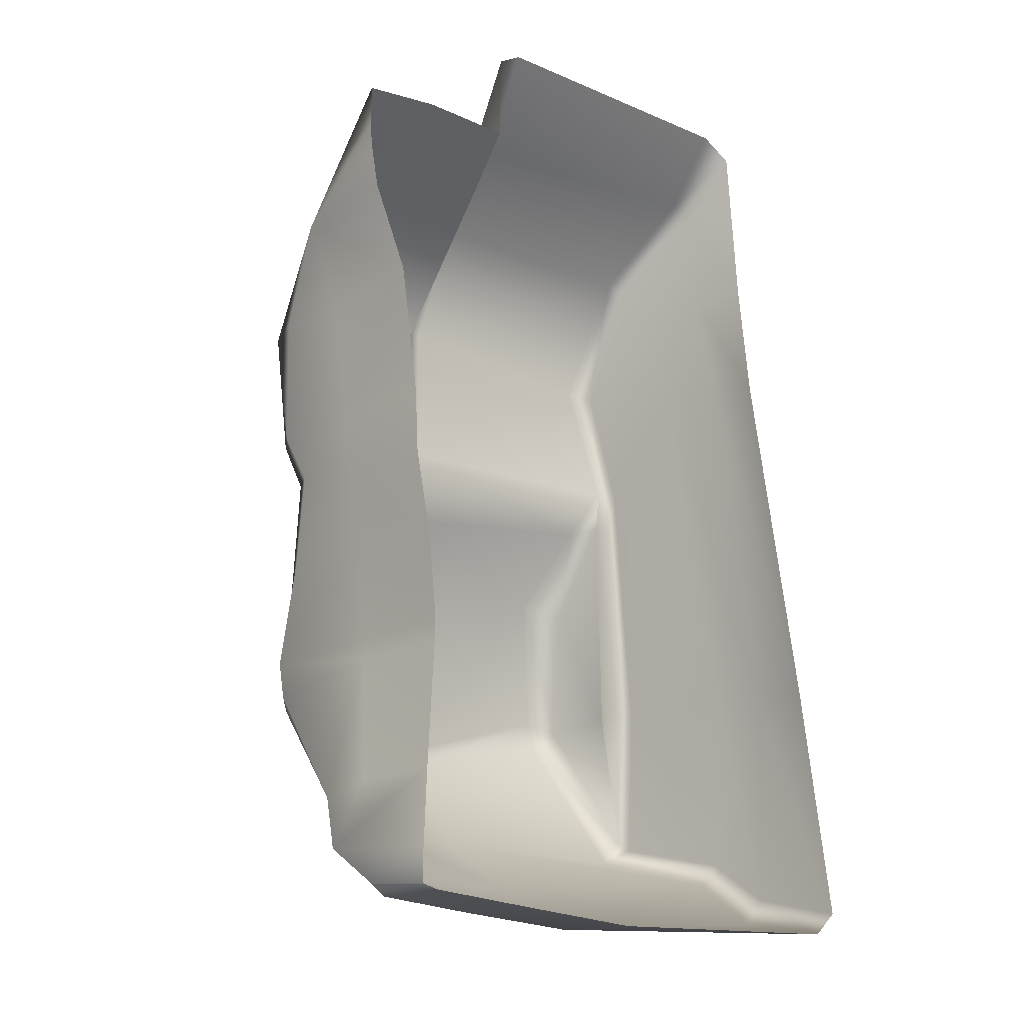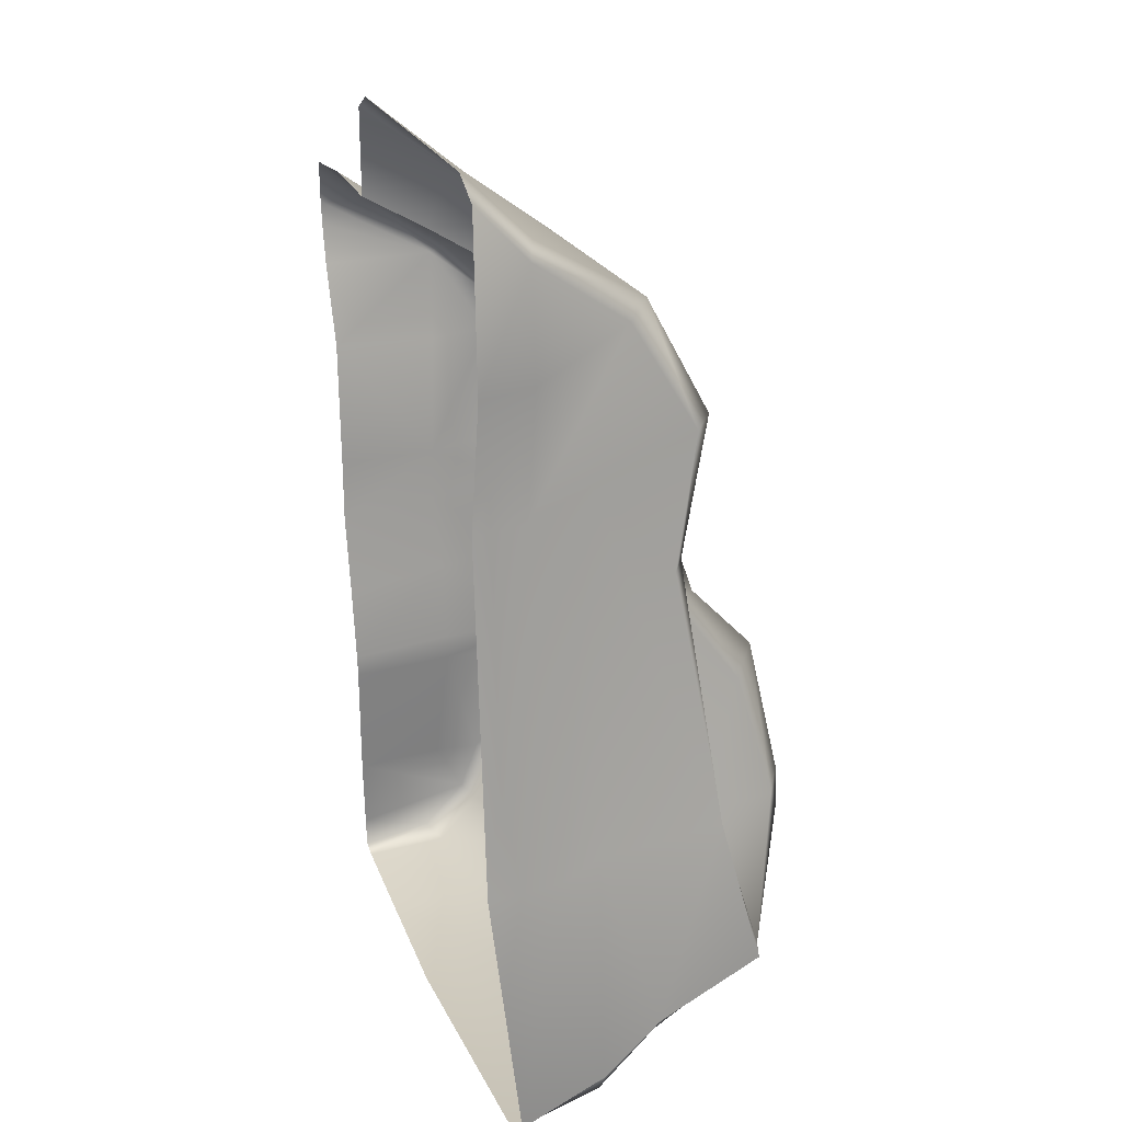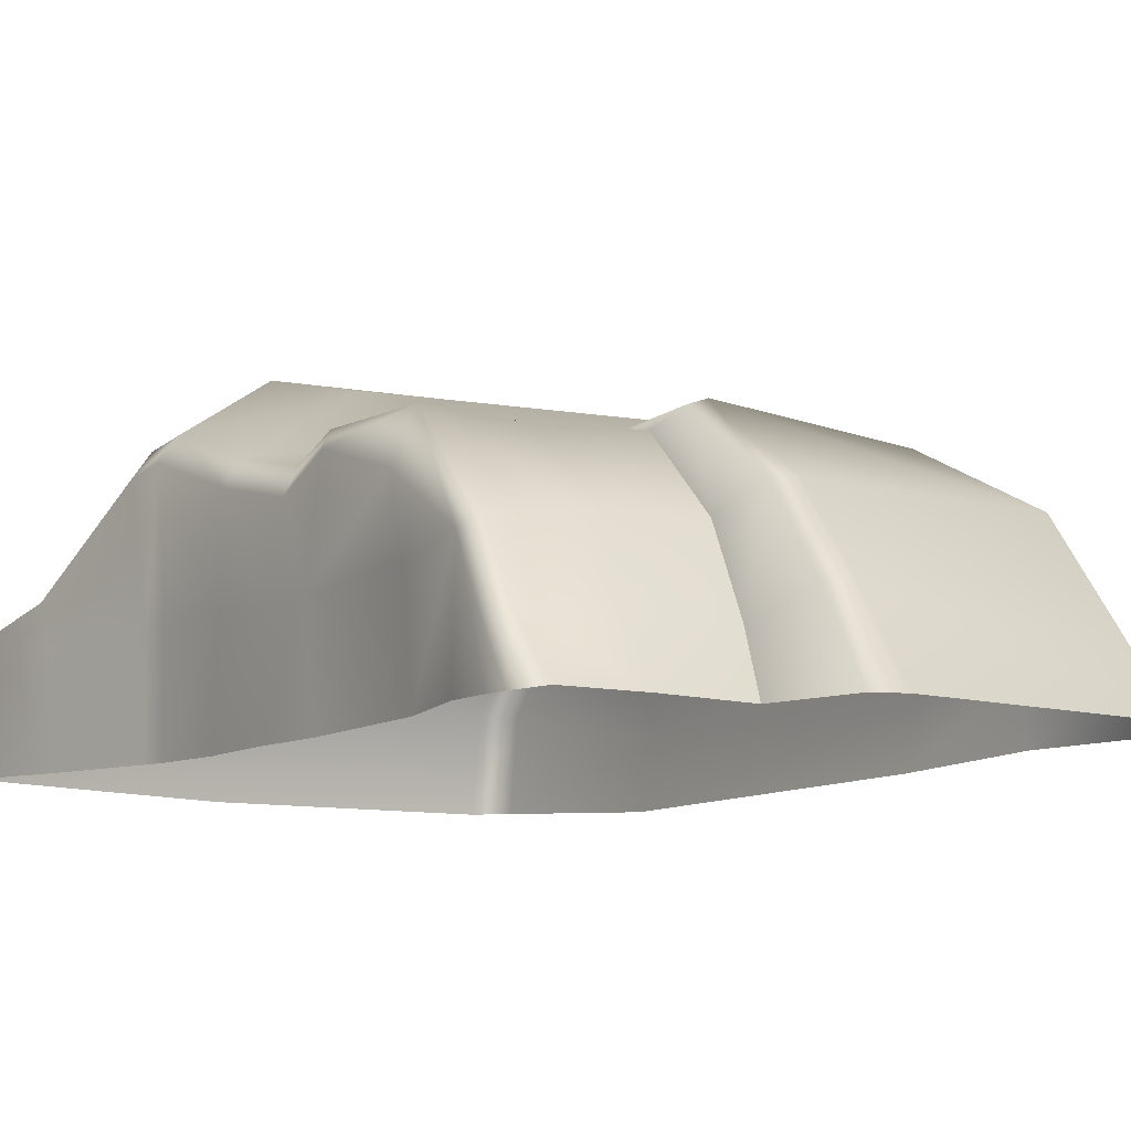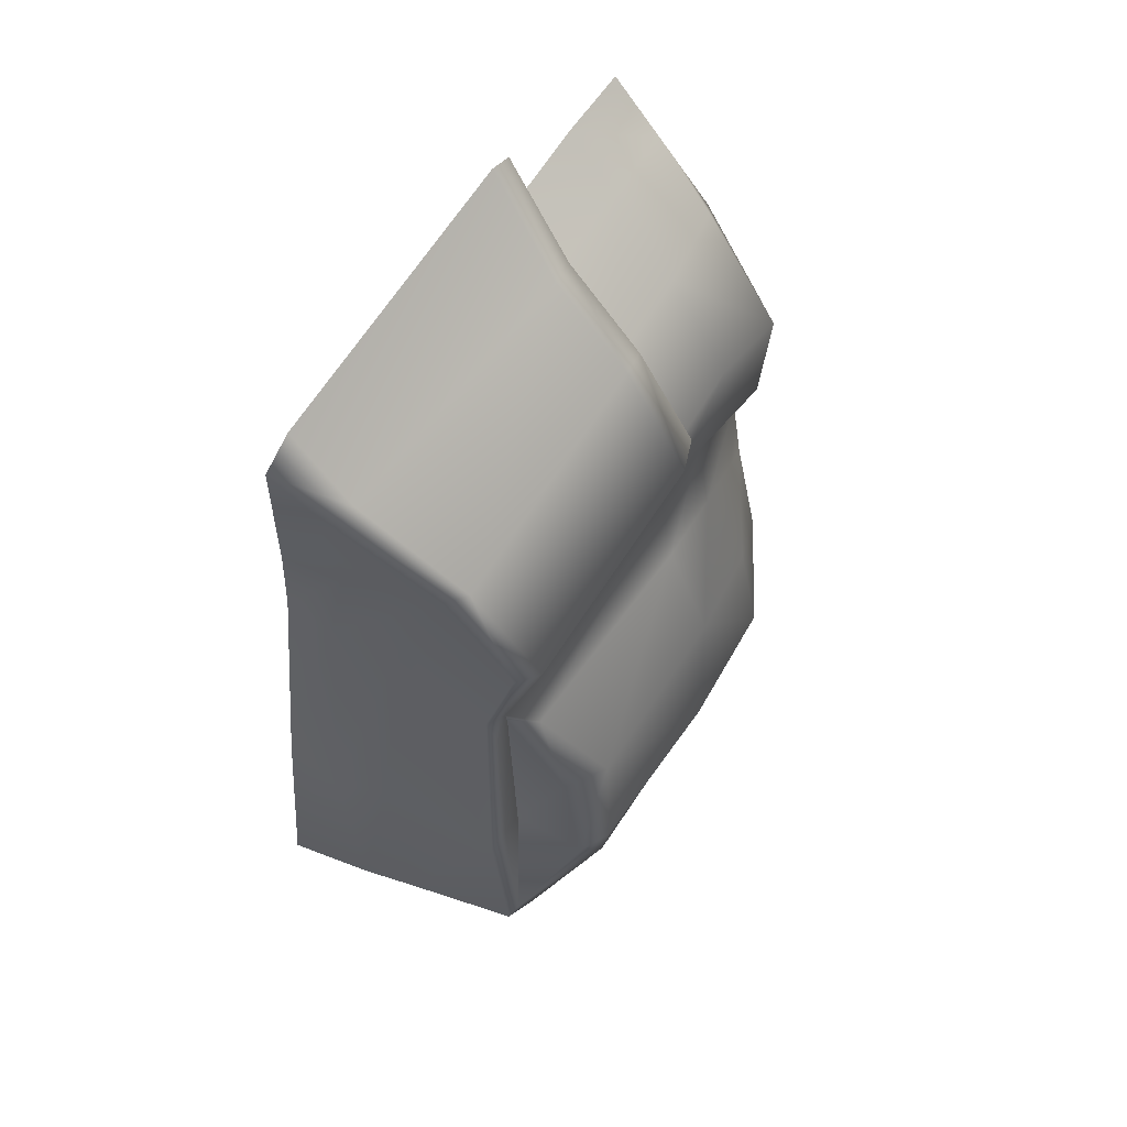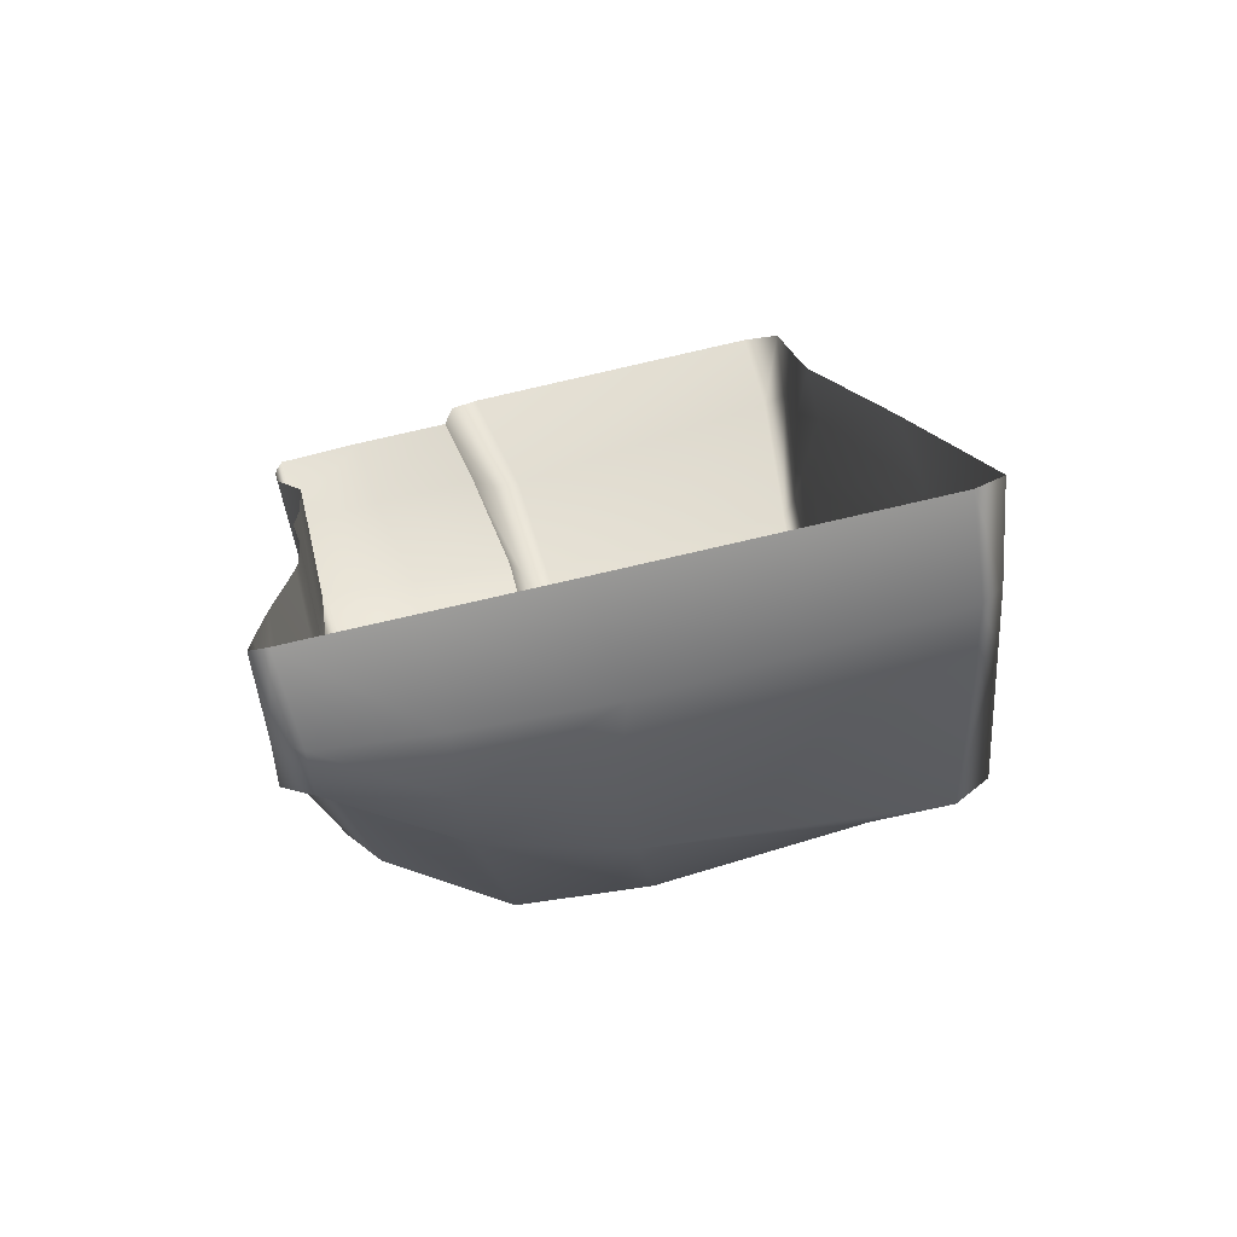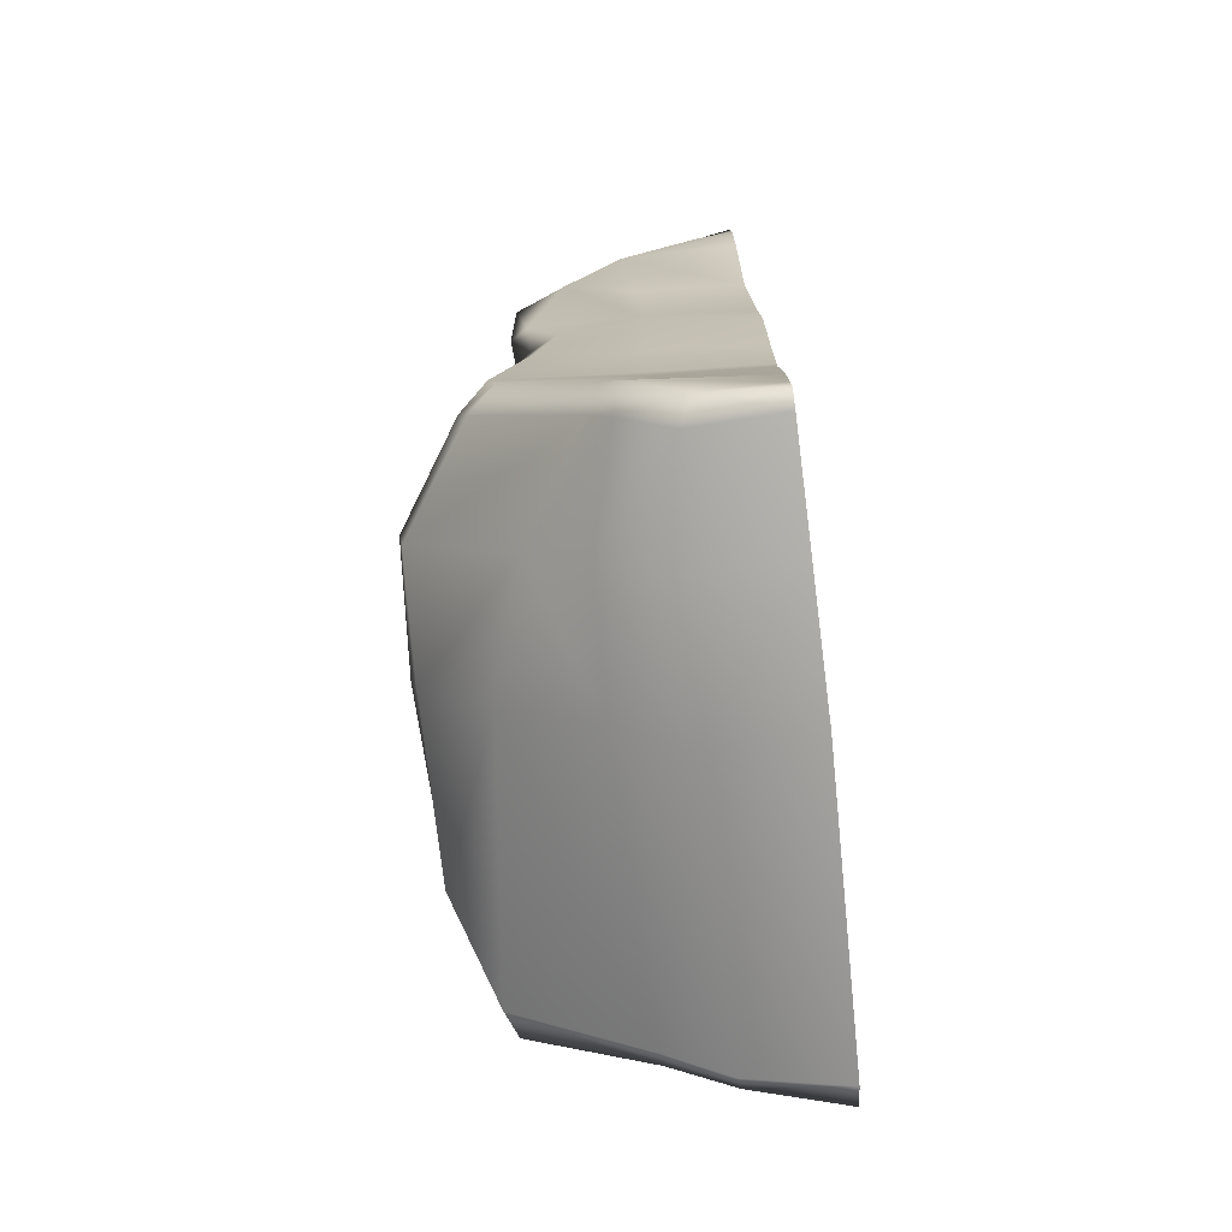
<metadata>
{"format":"obj","ext":"obj","renderer":"f3d","projection":"perspective","resolution":1024,"background":"white","views":[{"elev":-20.8,"azim":-41.4,"up":"+Z"},{"elev":27.3,"azim":70.3,"up":"+Z"},{"elev":-9.3,"azim":-42.9,"up":"+Y"},{"elev":69.8,"azim":122.8,"up":"+Z"},{"elev":-75.2,"azim":12.4,"up":"+Z"},{"elev":-79.0,"azim":-83.9,"up":"+Z"}]}
</metadata>
<code>
g m_dlc4_rock_04
v 0.5172 0.1823 1.191
v 0.5809 0.1597 1.152
v 0.6012 0.002669 1.324
v 0.5005 0.00267 1.375
v 0.5007 0.4957 0.9931
v 0.5434 0.4374 0.9471
v 0.5379 0.6346 0.6134
v 0.4812 0.6883 0.6329
v 0.5328 0.5968 0.239
v 0.5786 0.5627 0.2212
v -0.2521 0.6166 0.1823
v -0.1924 0.7003 0.6494
v -0.2734 0.6721 0.665
v -0.3058 0.4795 0.9226
v -0.2335 0.4857 0.9415
v -0.3473 0.2357 1.101
v -0.2716 0.2462 1.124
v -0.4333 0.00267 1.283
v -0.361 0.00267 1.331
v -0.4382 0.00267 1.022
v -0.3851 0.173 0.9274
v -0.2949 0.6284 0.5741
v -0.3224 0.4109 0.7804
v 0.5777 0.6009 0.1205
v 0.5103 0.585 0.1037
v 0.7329 0.6585 -0.508
v 0.6669 0.6643 -0.4938
v 0.8057 0.7566 -0.9378
v 0.7675 0.7663 -0.9149
v 0.7176 0.7842 -0.9874
v 0.5255 0.9222 -0.6129
v 0.5771 0.8792 -0.5493
v 0.4996 0.927 -0.5145
v -0.01801 0.9164 -0.7584
v -0.02924 0.9335 -0.7008
v -0.01766 0.7186 -1.033
v 0.8143 0.4325 -1.101
v -0.0003252 0.4629 -1.217
v 0.4205 0.8641 -0.1303
v 0.5241 0.7832 -0.174
v 0.4603 0.6632 0.09406
v 0.5103 0.585 0.1037
v -0.1982 0.6907 -0.009473
v -0.1447 0.8565 -0.2752
v 0.0571 0.2764 -1.347
v 0.837 0.2586 -1.247
v 0.8608 -0.008483 -1.308
v 0.8972 0.2518 -1.162
v 0.9389 -0.006636 -1.235
v 0.03397 -0.01483 -1.375
v 0.8756 0.4254 -1.027
v 0.8174 0.1508 -0.5322
v 0.7876 -0.04772 -0.5652
v 0.7539 0.2819 -0.5239
v 0.5925 0.3144 0.5286
v 0.6422 0.1228 0.474
v 0.5991 0.1621 0.8288
v 0.6384 -0.02645 0.459
v 0.6296 0 0.8269
v -0.7792 0.5945 0.08825
v -0.7489 0.642 0.07689
v -0.7996 0.6346 0.4209
v -0.8571 0.4956 0.4084
v -0.4409 0.6209 0.1944
v -0.5582 0.6136 0.51
v -0.2949 0.6284 0.5741
v -0.6056 0.4002 0.752
v -0.3224 0.4109 0.7804
v -0.6806 0.1681 0.8933
v -0.3851 0.173 0.9274
v -0.4382 0.00267 1.022
v -0.7102 0.00267 1.014
v -0.9173 0.1616 0.8367
v -0.9389 0.00267 0.9757
v -0.7264 0.5866 -0.05981
v -0.7646 0.5137 -0.06401
v -0.4086 0.6868 -0.04072
v -0.7022 0.6401 -0.2974
v -0.3964 0.8344 -0.2666
v -0.7424 0.5689 -0.3044
v -0.6443 0.752 -0.6161
v -0.3719 0.925 -0.6319
v -0.6503 0.725 -0.7209
v -0.7164 0.6495 -0.7044
v -0.7164 0.6731 -0.5985
v -0.3608 0.9139 -0.704
v -0.729 0.3977 -1.051
v -0.6599 0.4388 -1.057
v -0.7422 0.3462 -1.205
v -0.6671 0.3785 -1.219
v -0.7126 0.2086 -1.316
v -0.7053 -0.004482 -1.249
v -0.6999 -0.008845 -1.032
v -0.7142 0.2548 -1.027
v -0.6936 0.2944 -0.6655
v -0.6832 -0.01223 -0.6714
v -0.6945 0.292 -0.5908
v -0.6832 -0.01341 -0.6043
v -0.7053 -0.002807 -1.344
v -0.6547 -0.003667 -1.355
v -0.6409 0.2412 -1.339
v -0.7239 0.2952 -0.3462
v -0.7084 -0.01527 -0.3797
v -0.7745 0.2799 -0.1241
v -0.7567 -0.01448 -0.1338
v -0.7813 0.2883 0.0409
v -0.7643 -0.01151 0.05136
v -0.8103 -0.0009772 0.4256
v -0.8234 0.3098 0.4066
v -0.3305 0.265 -1.343
v -0.3562 0.455 -1.223
v -0.3726 0.6163 -1.062
v -0.3389 -0.008812 -1.365
v -0.9389 0.00267 0.9757
v -0.9389 0.00267 0.9757
v -0.9173 0.1616 0.8367
v 0.5983 0.6635 -0.5426
v 0.5983 0.6635 -0.5426
v -0.8612 0.3655 0.6952
v -0.9028 0.3351 0.6608
v -0.9299 0.1171 0.7817
v -0.9389 0.00267 0.8502
v -0.9389 0.00267 0.9757
v -0.9321 0.00267 0.7818
v -0.9097 0.00267 0.6621
g m_dlc4_rock_04_0
f 3 2 1
f 4 3 1
f 5 1 2
f 6 5 2
f 6 7 5
f 7 8 5
f 8 7 9
f 7 10 9
f 8 9 11
f 12 8 11
f 5 8 12
f 13 12 11
f 13 14 12
f 14 15 12
f 15 5 12
f 15 14 16
f 17 15 16
f 5 15 17
f 17 16 18
f 19 17 18
f 19 4 17
f 18 16 20
f 16 21 20
f 16 14 21
f 22 13 11
f 14 23 21
f 13 22 23
f 14 13 23
f 10 24 9
f 24 25 9
f 10 26 24
f 26 27 24
f 24 27 25
f 26 28 27
f 28 29 27
f 30 29 28
f 29 30 31
f 32 29 31
f 31 33 32
f 31 34 33
f 34 35 33
f 31 30 36
f 34 31 36
f 36 30 37
f 38 36 37
f 32 33 39
f 39 33 35
f 40 32 39
f 40 39 41
f 42 40 41
f 43 41 39
f 43 11 41
f 11 9 41
f 42 41 9
f 44 43 39
f 44 39 35
f 38 37 45
f 37 46 45
f 46 47 45
f 47 46 48
f 49 47 48
f 47 50 45
f 51 48 46
f 37 51 46
f 49 48 52
f 53 49 52
f 48 51 54
f 52 48 54
f 52 54 55
f 56 52 55
f 53 52 56
f 56 55 6
f 7 6 55
f 57 56 6
f 58 56 57
f 58 53 56
f 59 58 57
f 2 57 6
f 59 57 2
f 3 59 2
f 54 51 26
f 55 54 26
f 51 28 26
f 26 10 55
f 55 10 7
f 30 28 51
f 37 30 51
f 62 61 60
f 63 62 60
f 64 61 62
f 65 64 62
f 11 64 65
f 66 11 65
f 66 65 67
f 65 62 67
f 68 66 67
f 68 67 69
f 70 68 69
f 71 70 69
f 72 71 69
f 72 69 73
f 73 74 72
f 60 61 75
f 76 60 75
f 75 61 64
f 77 75 64
f 78 75 77
f 76 75 78
f 79 78 77
f 80 76 78
f 78 79 81
f 80 78 81
f 79 82 81
f 81 82 83
f 81 83 84
f 85 81 84
f 85 80 81
f 82 86 83
f 84 83 87
f 83 88 87
f 88 83 86
f 89 87 88
f 90 89 88
f 91 89 90
f 92 89 91
f 92 93 89
f 93 94 89
f 94 87 89
f 94 93 95
f 84 95 85
f 95 84 87
f 94 95 87
f 93 96 95
f 95 96 97
f 95 97 85
f 96 98 97
f 99 92 91
f 100 99 91
f 101 100 91
f 101 91 90
f 97 98 102
f 98 103 102
f 102 103 104
f 103 105 104
f 104 105 106
f 105 107 106
f 106 107 108
f 109 106 108
f 101 110 100
f 110 101 111
f 110 111 45
f 111 38 45
f 111 112 38
f 112 36 38
f 36 112 34
f 112 86 34
f 35 34 86
f 82 35 86
f 44 35 82
f 79 44 82
f 79 77 44
f 77 43 44
f 77 64 43
f 64 11 43
f 110 45 113
f 45 50 113
f 112 88 86
f 90 88 112
f 111 90 112
f 101 90 111
f 110 113 100
f 116 115 114
f 1 5 17
f 4 1 17
f 40 42 117
f 32 40 117
f 29 32 117
f 27 29 118
f 27 118 25
f 69 67 119
f 73 69 119
f 62 119 67
f 120 119 62
f 73 119 120
f 63 120 62
f 120 63 109
f 109 63 106
f 63 60 106
f 106 60 76
f 104 106 76
f 104 76 80
f 102 104 80
f 102 80 85
f 97 102 85
f 121 73 120
f 121 122 73
f 122 123 73
f 124 122 121
f 124 121 120
f 125 124 120
f 120 109 108
f 125 120 108

</code>
